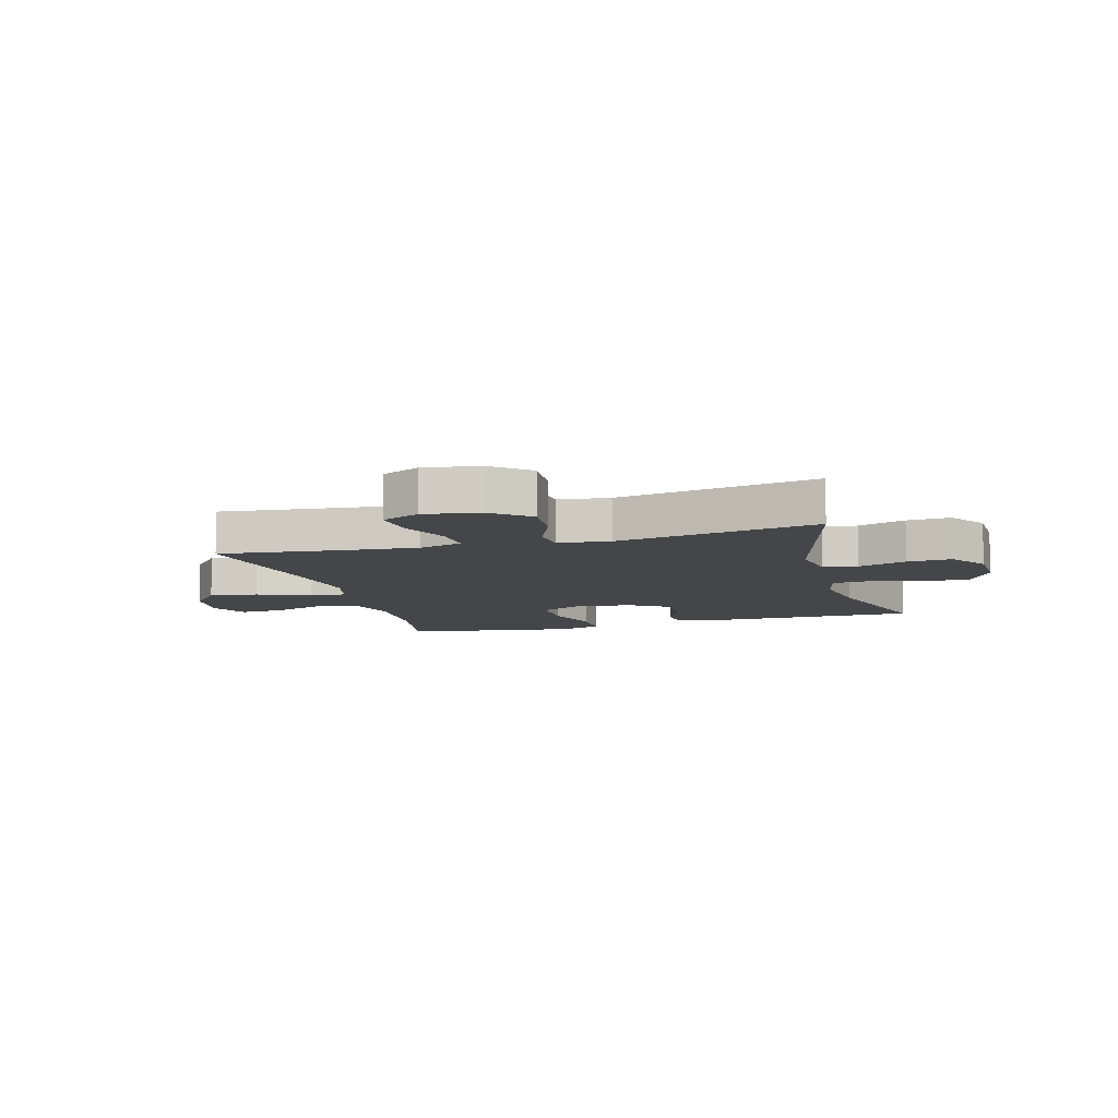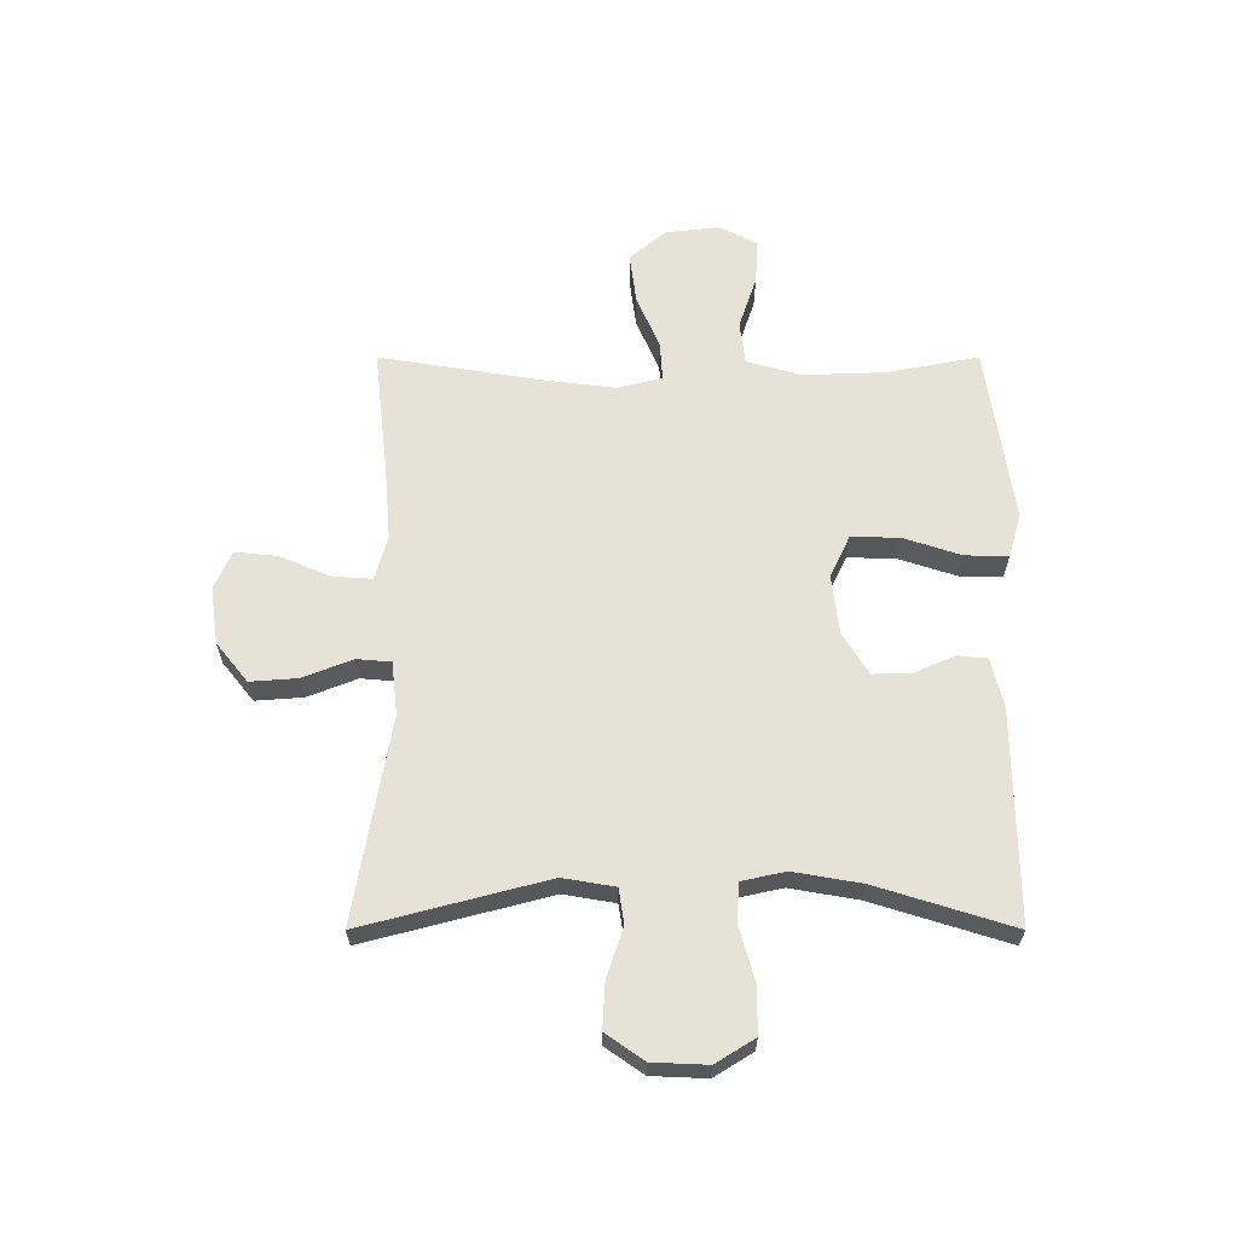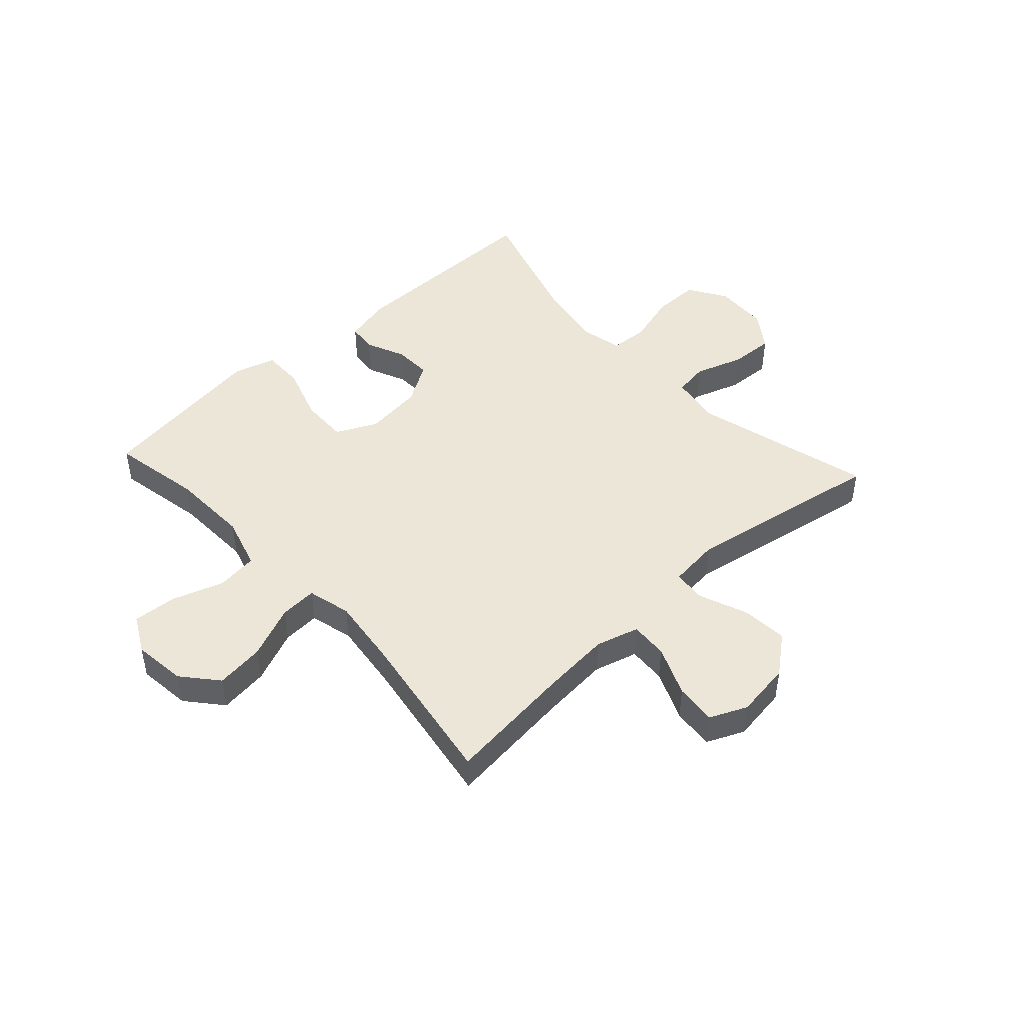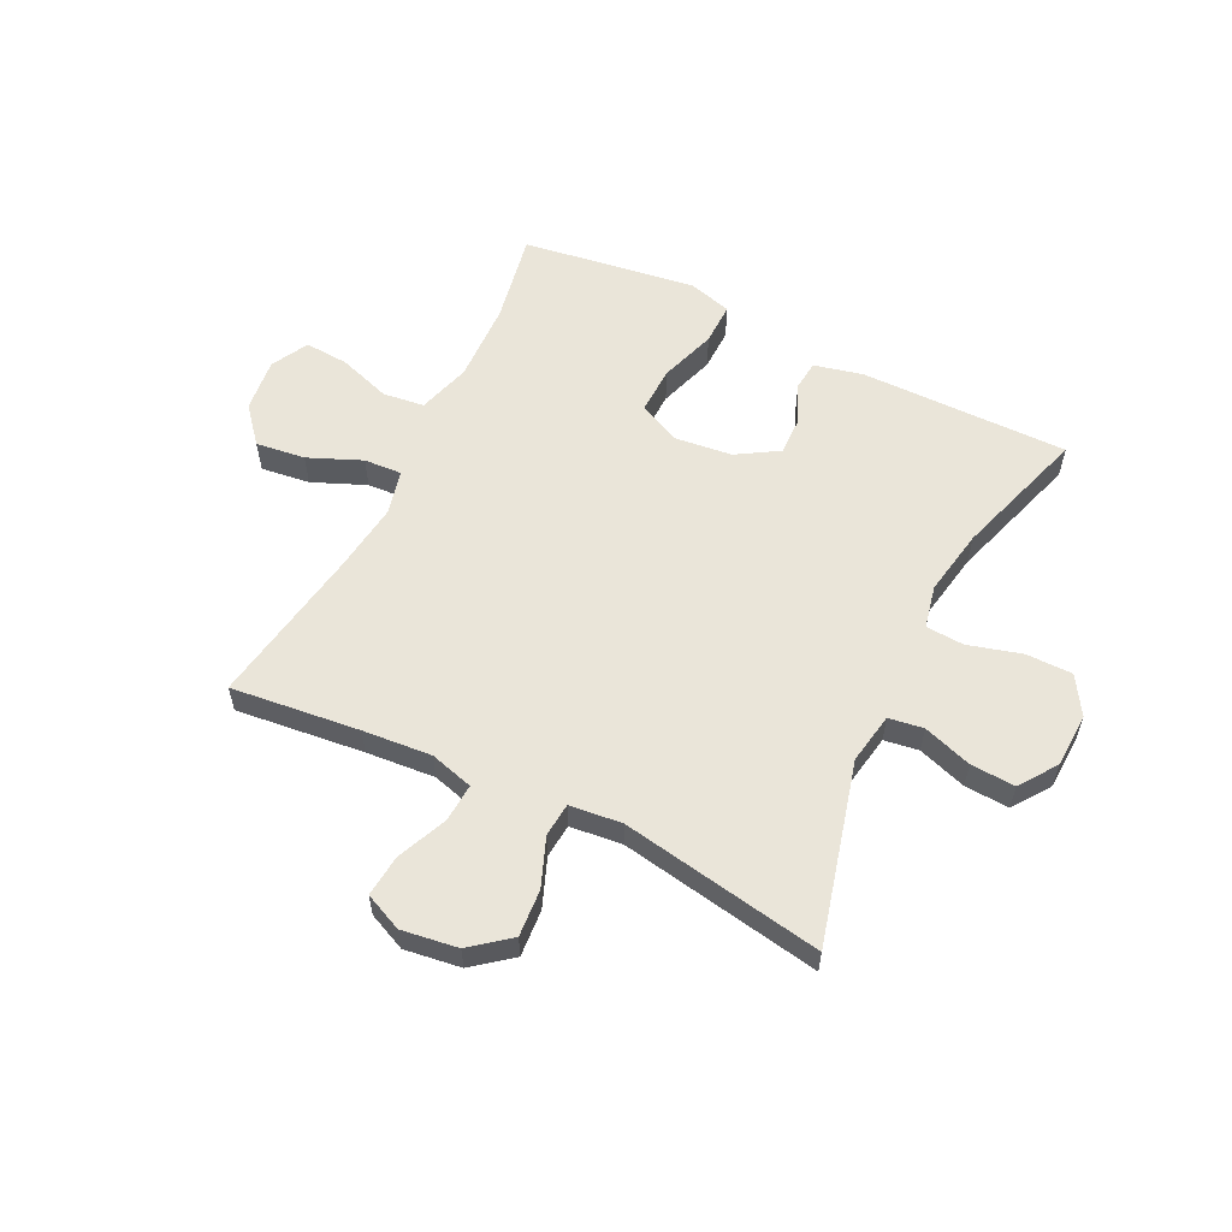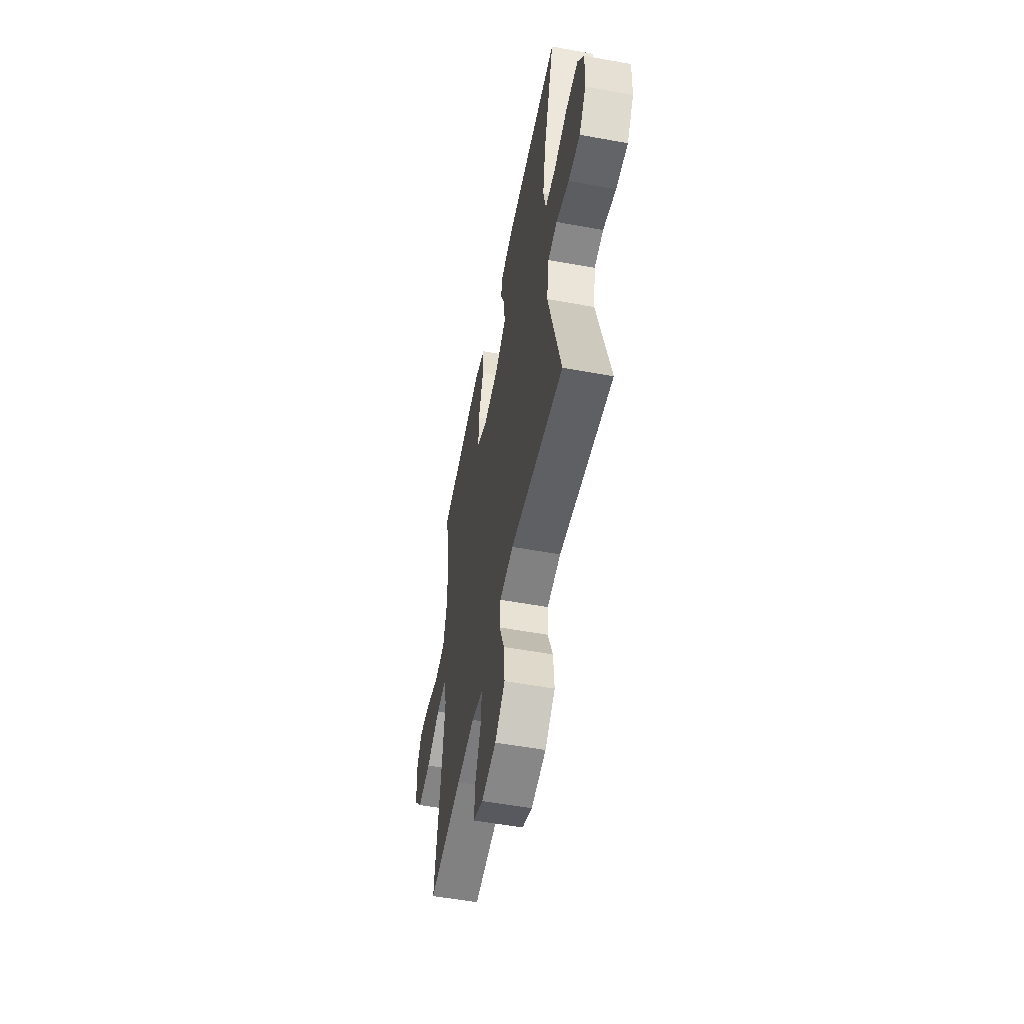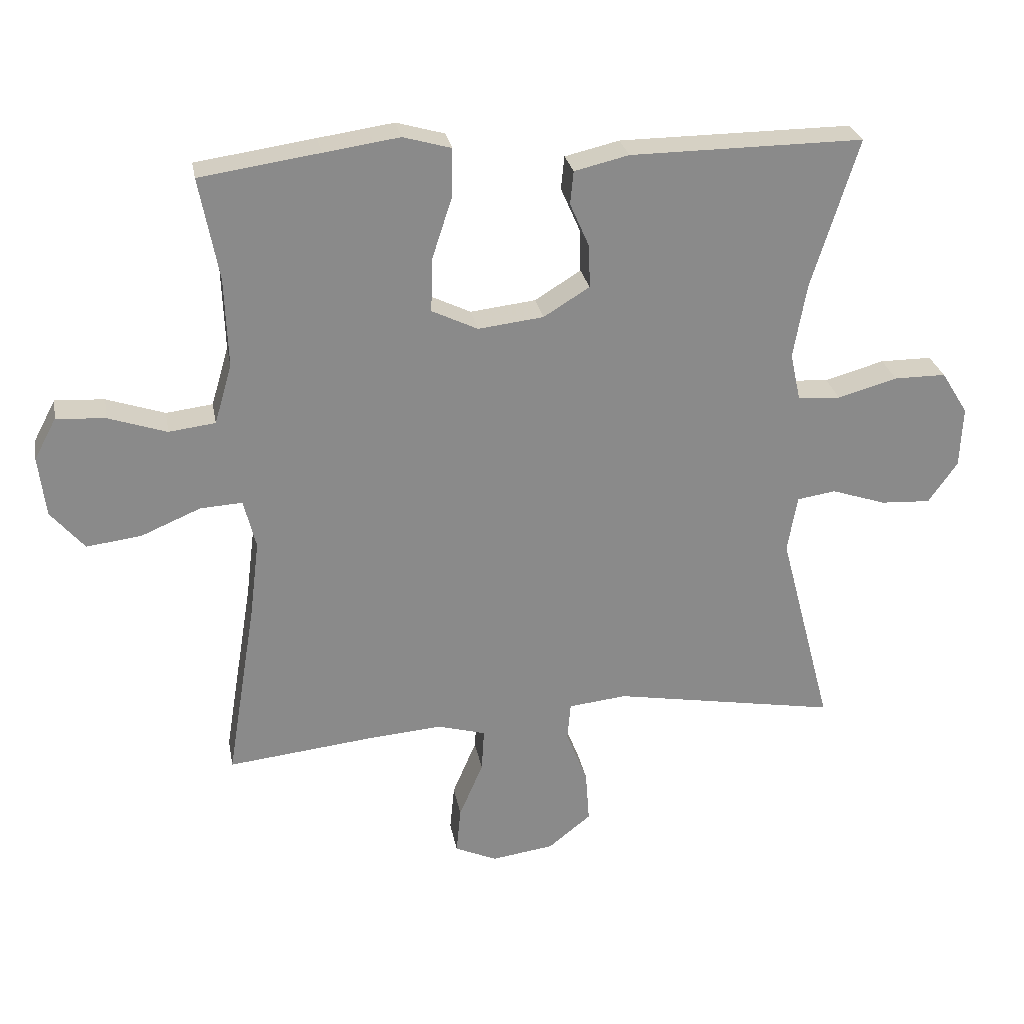
<metadata>
{"format":"obj","ext":"obj","renderer":"f3d","projection":"perspective","resolution":1024,"background":"white","views":[{"elev":-9.5,"azim":-164.4,"up":"+Y"},{"elev":63.1,"azim":-90.0,"up":"+Y"},{"elev":46.5,"azim":137.5,"up":"+Y"},{"elev":57.9,"azim":-153.7,"up":"+Y"},{"elev":-54.1,"azim":-101.0,"up":"+Z"},{"elev":26.9,"azim":169.8,"up":"+Z"}]}
</metadata>
<code>
v -0.5 0.07 0.5
v -0.14 0.07 0.497
v -0.056 0.07 0.477
v -0.051 0.07 0.426
v -0.081 0.07 0.358
v -0.083 0.07 0.292
v -0.012 0.07 0.248
v 0.089 0.07 0.236
v 0.16 0.07 0.27
v 0.158 0.07 0.352
v 0.126 0.07 0.45
v 0.125 0.07 0.523
v 0.199 0.07 0.544
v 0.316 0.07 0.527
v 0.5 0.07 0.5
v 0.47 0.07 0.342
v 0.465 0.07 0.204
v 0.492 0.07 0.112
v 0.564 0.07 0.103
v 0.654 0.07 0.133
v 0.73 0.07 0.138
v 0.764 0.07 0.074
v 0.753 0.07 -0.019
v 0.701 0.07 -0.08
v 0.616 0.07 -0.069
v 0.524 0.07 -0.03
v 0.459 0.07 -0.026
v 0.44 0.07 -0.102
v 0.455 0.07 -0.223
v 0.5 0.07 -0.5
v 0.278 0.07 -0.475
v 0.159 0.07 -0.465
v 0.084 0.07 -0.486
v 0.088 0.07 -0.552
v 0.125 0.07 -0.639
v 0.132 0.07 -0.711
v 0.067 0.07 -0.74
v -0.03 0.07 -0.726
v -0.096 0.07 -0.673
v -0.09 0.07 -0.592
v -0.057 0.07 -0.508
v -0.062 0.07 -0.45
v -0.152 0.07 -0.44
v -0.5 0.07 -0.5
v -0.418 0.07 -0.187
v -0.433 0.07 -0.099
v -0.493 0.07 -0.09
v -0.577 0.07 -0.118
v -0.654 0.07 -0.122
v -0.699 0.07 -0.058
v -0.703 0.07 0.036
v -0.662 0.07 0.102
v -0.582 0.07 0.102
v -0.49 0.07 0.076
v -0.424 0.07 0.08
v -0.408 0.07 0.154
v -0.428 0.07 0.269
v -0.5 0 0.5
v -0.14 0 0.497
v -0.056 0 0.477
v -0.051 0 0.426
v -0.081 0 0.358
v -0.083 0 0.292
v -0.012 0 0.248
v 0.089 0 0.236
v 0.16 0 0.27
v 0.158 0 0.352
v 0.126 0 0.45
v 0.125 0 0.523
v 0.199 0 0.544
v 0.316 0 0.527
v 0.5 0 0.5
v 0.47 0 0.342
v 0.465 0 0.204
v 0.492 0 0.112
v 0.564 0 0.103
v 0.654 0 0.133
v 0.73 0 0.138
v 0.764 0 0.074
v 0.753 0 -0.019
v 0.701 0 -0.08
v 0.616 0 -0.069
v 0.524 0 -0.03
v 0.459 0 -0.026
v 0.44 0 -0.102
v 0.455 0 -0.223
v 0.5 0 -0.5
v 0.278 0 -0.475
v 0.159 0 -0.465
v 0.084 0 -0.486
v 0.088 0 -0.552
v 0.125 0 -0.639
v 0.132 0 -0.711
v 0.067 0 -0.74
v -0.03 0 -0.726
v -0.096 0 -0.673
v -0.09 0 -0.592
v -0.057 0 -0.508
v -0.062 0 -0.45
v -0.152 0 -0.44
v -0.5 0 -0.5
v -0.418 0 -0.187
v -0.433 0 -0.099
v -0.493 0 -0.09
v -0.577 0 -0.118
v -0.654 0 -0.122
v -0.699 0 -0.058
v -0.703 0 0.036
v -0.662 0 0.102
v -0.582 0 0.102
v -0.49 0 0.076
v -0.424 0 0.08
v -0.408 0 0.154
v -0.428 0 0.269
f 52 53 54
f 51 52 54
f 50 51 54
f 49 50 54
f 48 49 54
f 47 48 54
f 46 47 54 55
f 45 46 55 56
f 43 44 45
f 42 43 45 56
f 39 40 41
f 38 39 41
f 37 38 41
f 36 37 41
f 35 36 41
f 34 35 41
f 33 34 41 42
f 42 56 57
f 33 42 57
f 32 33 57
f 29 30 31
f 32 57 1
f 31 32 1
f 29 31 1
f 28 29 1
f 24 25 26
f 23 24 26
f 22 23 26
f 21 22 26
f 20 21 26
f 19 20 26
f 18 19 26 27
f 14 15 16
f 13 14 16
f 12 13 16
f 11 12 16
f 10 11 16
f 9 10 16 17
f 18 27 28
f 17 18 28
f 9 17 28
f 8 9 28
f 3 4 5
f 2 3 5
f 1 2 5
f 1 5 6
f 28 1 6 7
f 7 8 28
f 111 110 109
f 111 109 108
f 111 108 107
f 111 107 106
f 111 106 105
f 111 105 104
f 112 111 104 103
f 113 112 103 102
f 102 101 100
f 113 102 100 99
f 98 97 96
f 98 96 95
f 98 95 94
f 98 94 93
f 98 93 92
f 98 92 91
f 99 98 91 90
f 114 113 99
f 114 99 90
f 114 90 89
f 88 87 86
f 58 114 89
f 58 89 88
f 58 88 86
f 58 86 85
f 83 82 81
f 83 81 80
f 83 80 79
f 83 79 78
f 83 78 77
f 83 77 76
f 84 83 76 75
f 73 72 71
f 73 71 70
f 73 70 69
f 73 69 68
f 73 68 67
f 74 73 67 66
f 85 84 75
f 85 75 74
f 85 74 66
f 85 66 65
f 62 61 60
f 62 60 59
f 62 59 58
f 63 62 58
f 64 63 58 85
f 85 65 64
f 1 58 59 2
f 2 59 60 3
f 3 60 61 4
f 4 61 62 5
f 5 62 63 6
f 6 63 64 7
f 7 64 65 8
f 8 65 66 9
f 9 66 67 10
f 10 67 68 11
f 11 68 69 12
f 12 69 70 13
f 13 70 71 14
f 14 71 72 15
f 15 72 73 16
f 16 73 74 17
f 17 74 75 18
f 18 75 76 19
f 19 76 77 20
f 20 77 78 21
f 21 78 79 22
f 22 79 80 23
f 23 80 81 24
f 24 81 82 25
f 25 82 83 26
f 26 83 84 27
f 27 84 85 28
f 28 85 86 29
f 29 86 87 30
f 30 87 88 31
f 31 88 89 32
f 32 89 90 33
f 33 90 91 34
f 34 91 92 35
f 35 92 93 36
f 36 93 94 37
f 37 94 95 38
f 38 95 96 39
f 39 96 97 40
f 40 97 98 41
f 41 98 99 42
f 42 99 100 43
f 43 100 101 44
f 44 101 102 45
f 45 102 103 46
f 46 103 104 47
f 47 104 105 48
f 48 105 106 49
f 49 106 107 50
f 50 107 108 51
f 51 108 109 52
f 52 109 110 53
f 53 110 111 54
f 54 111 112 55
f 55 112 113 56
f 56 113 114 57
f 57 114 58 1

</code>
